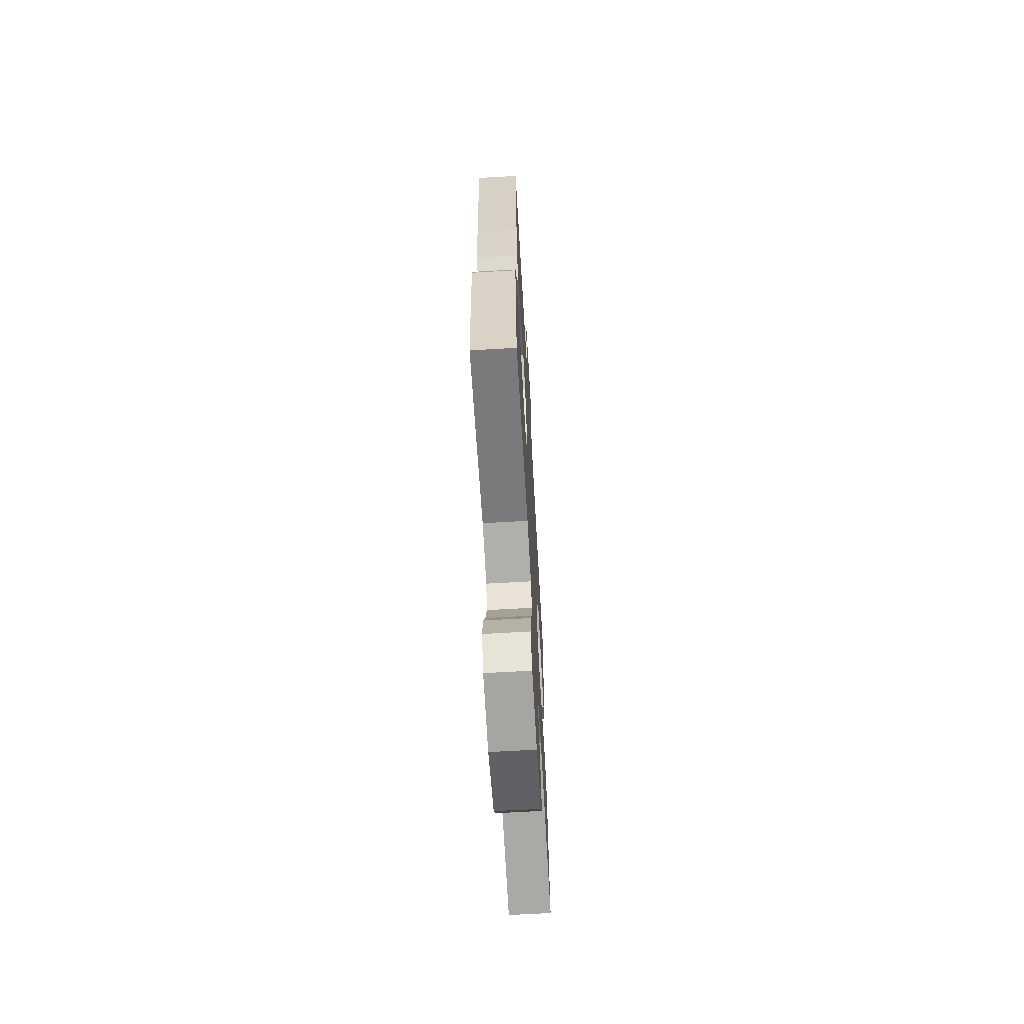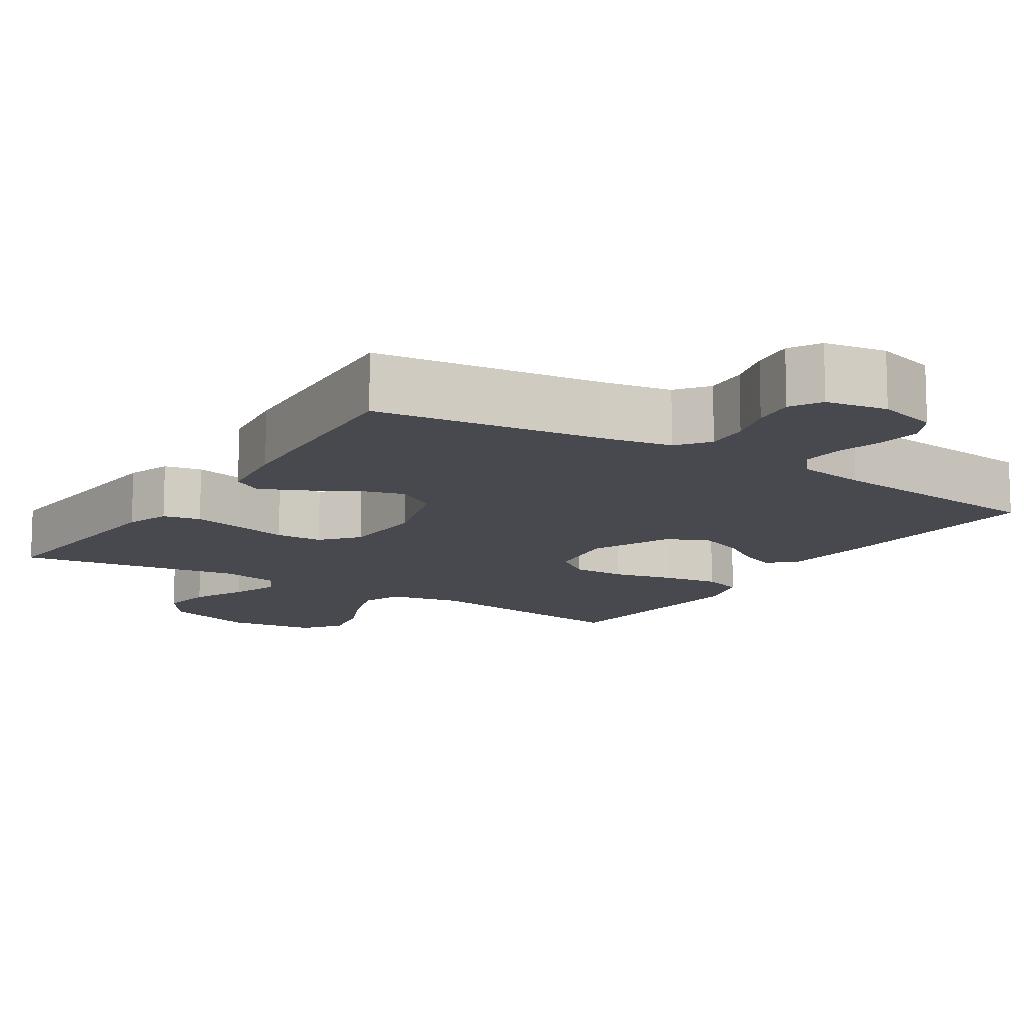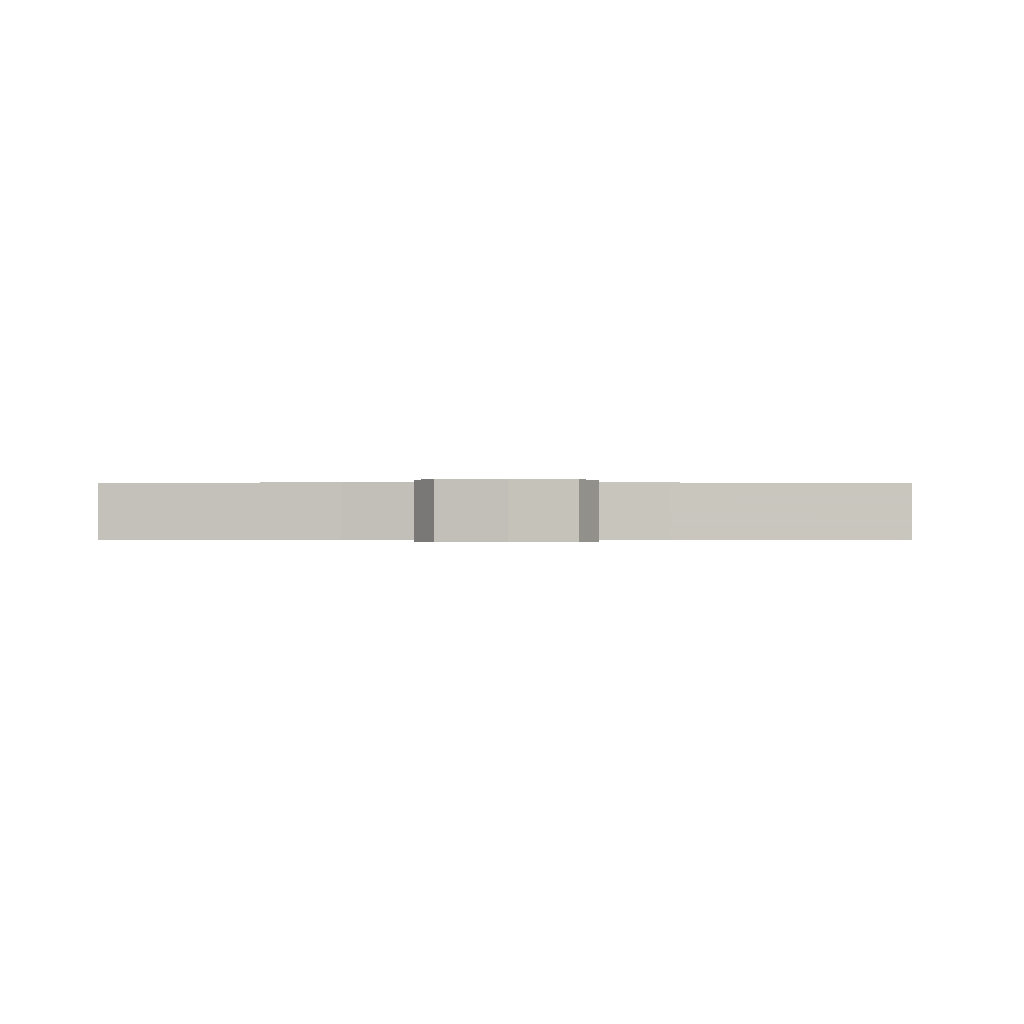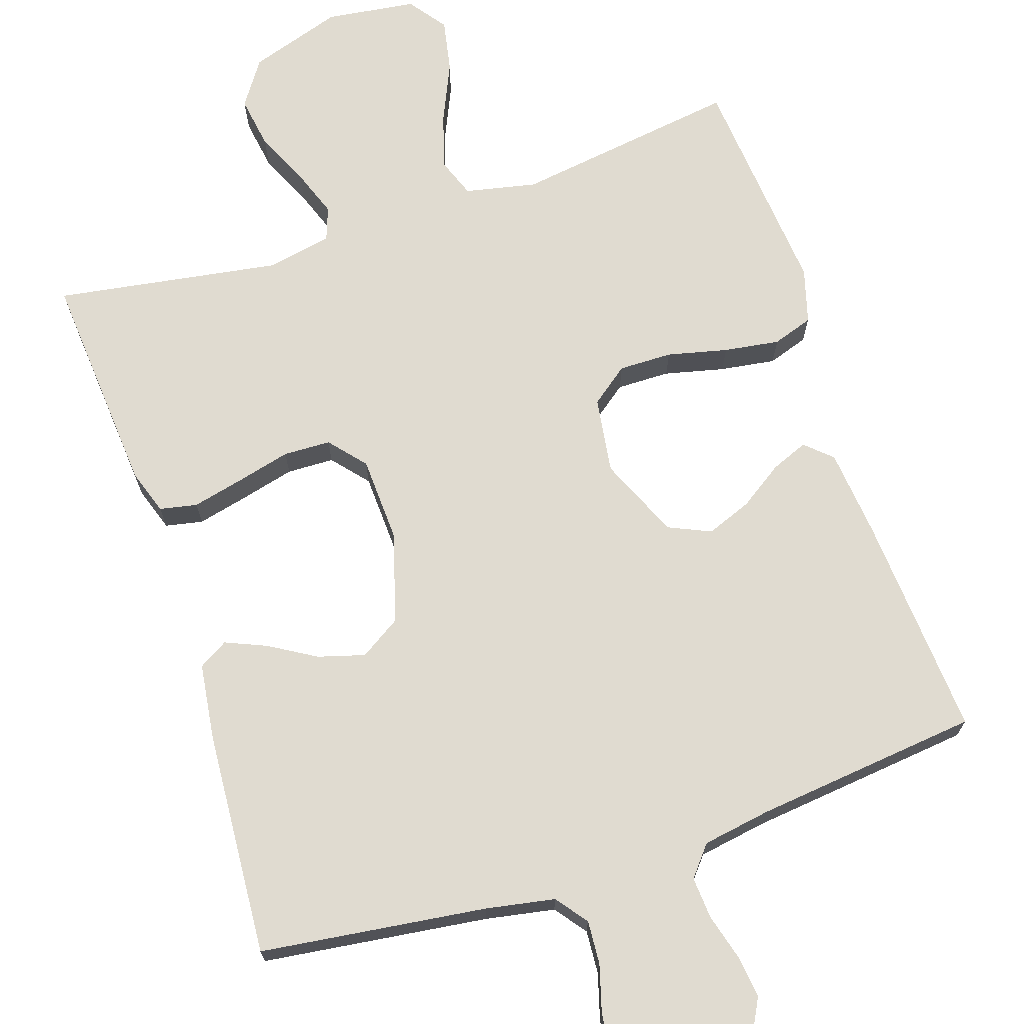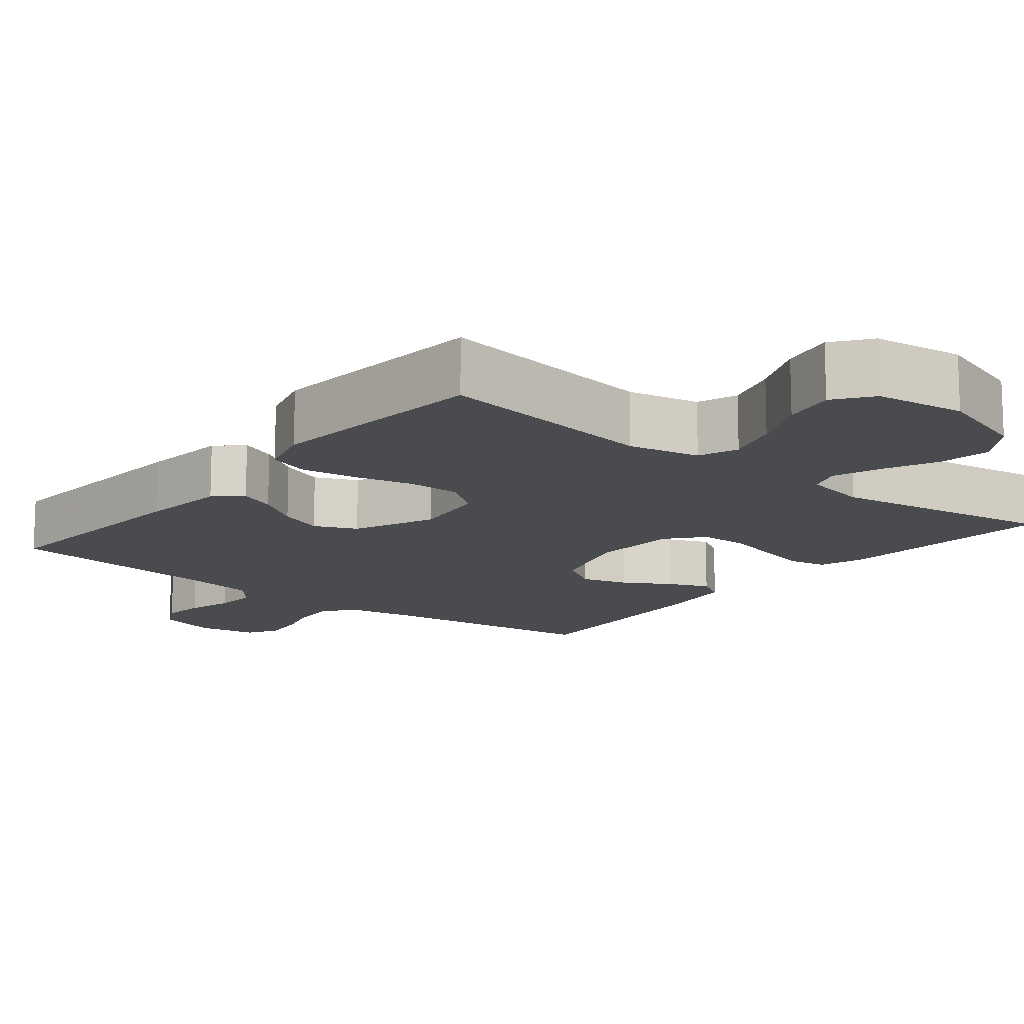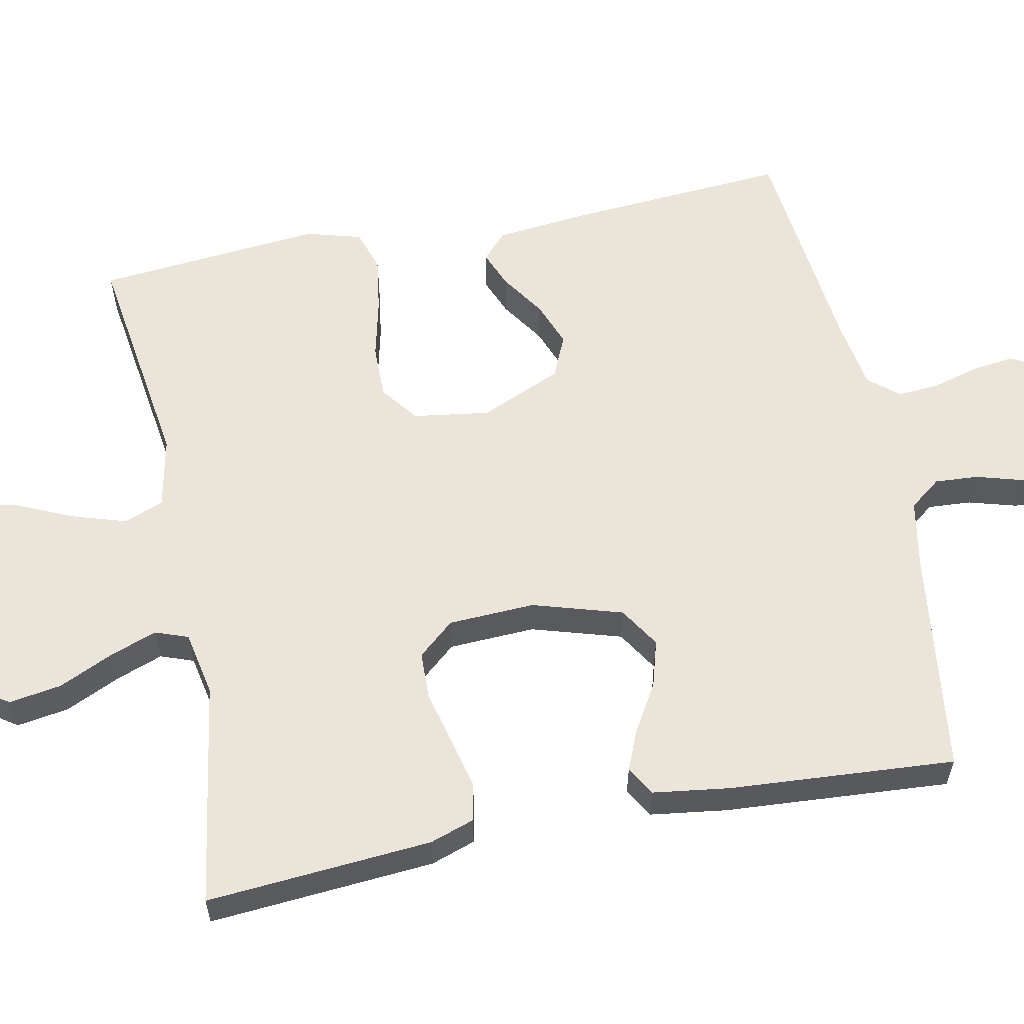
<metadata>
{"format":"obj","ext":"obj","renderer":"f3d","projection":"perspective","resolution":1024,"background":"white","views":[{"elev":-66.3,"azim":93.3,"up":"+Z"},{"elev":-12.6,"azim":-32.7,"up":"+Y"},{"elev":-0.1,"azim":-0.6,"up":"+Y"},{"elev":70.1,"azim":-18.3,"up":"+Y"},{"elev":-14.0,"azim":141.0,"up":"+Y"},{"elev":59.2,"azim":-101.4,"up":"+Y"}]}
</metadata>
<code>
v -0.5 0.07 0.5
v -0.2 0.07 0.539
v -0.108 0.07 0.556
v -0.076 0.07 0.598
v -0.08 0.07 0.656
v -0.098 0.07 0.718
v -0.105 0.07 0.775
v -0.081 0.07 0.816
v 0 0.07 0.83
v 0.08 0.07 0.807
v 0.104 0.07 0.762
v 0.097 0.07 0.705
v 0.08 0.07 0.644
v 0.076 0.07 0.588
v 0.109 0.07 0.548
v 0.2 0.07 0.533
v 0.5 0.07 0.5
v 0.479 0.07 0.2
v 0.467 0.07 0.083
v 0.432 0.07 0.051
v 0.383 0.07 0.071
v 0.325 0.07 0.11
v 0.265 0.07 0.133
v 0.209 0.07 0.108
v 0.162 0.07 0
v 0.177 0.07 -0.102
v 0.227 0.07 -0.14
v 0.298 0.07 -0.139
v 0.378 0.07 -0.12
v 0.452 0.07 -0.109
v 0.506 0.07 -0.127
v 0.527 0.07 -0.2
v 0.5 0.07 -0.5
v 0.2 0.07 -0.457
v 0.105 0.07 -0.477
v 0.085 0.07 -0.53
v 0.108 0.07 -0.603
v 0.143 0.07 -0.681
v 0.157 0.07 -0.752
v 0.12 0.07 -0.802
v 0 0.07 -0.818
v -0.124 0.07 -0.778
v -0.165 0.07 -0.718
v -0.154 0.07 -0.648
v -0.121 0.07 -0.576
v -0.098 0.07 -0.513
v -0.114 0.07 -0.469
v -0.2 0.07 -0.452
v -0.5 0.07 -0.5
v -0.477 0.07 -0.2
v -0.457 0.07 -0.141
v -0.407 0.07 -0.131
v -0.339 0.07 -0.147
v -0.267 0.07 -0.165
v -0.204 0.07 -0.163
v -0.163 0.07 -0.115
v -0.158 0.07 0
v -0.194 0.07 0.119
v -0.248 0.07 0.153
v -0.31 0.07 0.135
v -0.372 0.07 0.098
v -0.426 0.07 0.075
v -0.465 0.07 0.098
v -0.479 0.07 0.2
v -0.5 0 0.5
v -0.2 0 0.539
v -0.108 0 0.556
v -0.076 0 0.598
v -0.08 0 0.656
v -0.098 0 0.718
v -0.105 0 0.775
v -0.081 0 0.816
v 0 0 0.83
v 0.08 0 0.807
v 0.104 0 0.762
v 0.097 0 0.705
v 0.08 0 0.644
v 0.076 0 0.588
v 0.109 0 0.548
v 0.2 0 0.533
v 0.5 0 0.5
v 0.479 0 0.2
v 0.467 0 0.083
v 0.432 0 0.051
v 0.383 0 0.071
v 0.325 0 0.11
v 0.265 0 0.133
v 0.209 0 0.108
v 0.162 0 0
v 0.177 0 -0.102
v 0.227 0 -0.14
v 0.298 0 -0.139
v 0.378 0 -0.12
v 0.452 0 -0.109
v 0.506 0 -0.127
v 0.527 0 -0.2
v 0.5 0 -0.5
v 0.2 0 -0.457
v 0.105 0 -0.477
v 0.085 0 -0.53
v 0.108 0 -0.603
v 0.143 0 -0.681
v 0.157 0 -0.752
v 0.12 0 -0.802
v 0 0 -0.818
v -0.124 0 -0.778
v -0.165 0 -0.718
v -0.154 0 -0.648
v -0.121 0 -0.576
v -0.098 0 -0.513
v -0.114 0 -0.469
v -0.2 0 -0.452
v -0.5 0 -0.5
v -0.477 0 -0.2
v -0.457 0 -0.141
v -0.407 0 -0.131
v -0.339 0 -0.147
v -0.267 0 -0.165
v -0.204 0 -0.163
v -0.163 0 -0.115
v -0.158 0 0
v -0.194 0 0.119
v -0.248 0 0.153
v -0.31 0 0.135
v -0.372 0 0.098
v -0.426 0 0.075
v -0.465 0 0.098
v -0.479 0 0.2
f 63 64 1 2
f 60 61 62 63
f 59 60 63 2
f 58 59 2 3
f 57 58 3 4
f 56 57 4
f 51 52 53 54
f 49 50 51 54
f 48 49 54 55
f 47 48 55 56
f 42 43 44 45
f 42 45 46
f 41 42 46
f 40 41 46
f 37 38 39 40
f 36 37 40 46
f 35 36 46 47
f 31 32 33 34
f 28 29 30 31
f 28 31 34 35
f 19 20 21 22
f 19 22 23
f 16 17 18 19
f 15 16 19 23
f 14 15 23 24
f 10 11 12 13
f 10 13 14
f 9 10 14
f 5 6 7 8
f 4 5 8 9
f 27 28 35 47
f 26 27 47 56
f 25 26 56 4
f 14 24 25
f 4 9 14 25
f 66 65 128 127
f 127 126 125 124
f 66 127 124 123
f 67 66 123 122
f 68 67 122 121
f 68 121 120
f 118 117 116 115
f 118 115 114 113
f 119 118 113 112
f 120 119 112 111
f 109 108 107 106
f 110 109 106
f 110 106 105
f 110 105 104
f 104 103 102 101
f 110 104 101 100
f 111 110 100 99
f 98 97 96 95
f 95 94 93 92
f 99 98 95 92
f 86 85 84 83
f 87 86 83
f 83 82 81 80
f 87 83 80 79
f 88 87 79 78
f 77 76 75 74
f 78 77 74
f 78 74 73
f 72 71 70 69
f 73 72 69 68
f 111 99 92 91
f 120 111 91 90
f 68 120 90 89
f 89 88 78
f 89 78 73 68
f 1 65 66 2
f 2 66 67 3
f 3 67 68 4
f 4 68 69 5
f 5 69 70 6
f 6 70 71 7
f 7 71 72 8
f 8 72 73 9
f 9 73 74 10
f 10 74 75 11
f 11 75 76 12
f 12 76 77 13
f 13 77 78 14
f 14 78 79 15
f 15 79 80 16
f 16 80 81 17
f 17 81 82 18
f 18 82 83 19
f 19 83 84 20
f 20 84 85 21
f 21 85 86 22
f 22 86 87 23
f 23 87 88 24
f 24 88 89 25
f 25 89 90 26
f 26 90 91 27
f 27 91 92 28
f 28 92 93 29
f 29 93 94 30
f 30 94 95 31
f 31 95 96 32
f 32 96 97 33
f 33 97 98 34
f 34 98 99 35
f 35 99 100 36
f 36 100 101 37
f 37 101 102 38
f 38 102 103 39
f 39 103 104 40
f 40 104 105 41
f 41 105 106 42
f 42 106 107 43
f 43 107 108 44
f 44 108 109 45
f 45 109 110 46
f 46 110 111 47
f 47 111 112 48
f 48 112 113 49
f 49 113 114 50
f 50 114 115 51
f 51 115 116 52
f 52 116 117 53
f 53 117 118 54
f 54 118 119 55
f 55 119 120 56
f 56 120 121 57
f 57 121 122 58
f 58 122 123 59
f 59 123 124 60
f 60 124 125 61
f 61 125 126 62
f 62 126 127 63
f 63 127 128 64
f 64 128 65 1

</code>
